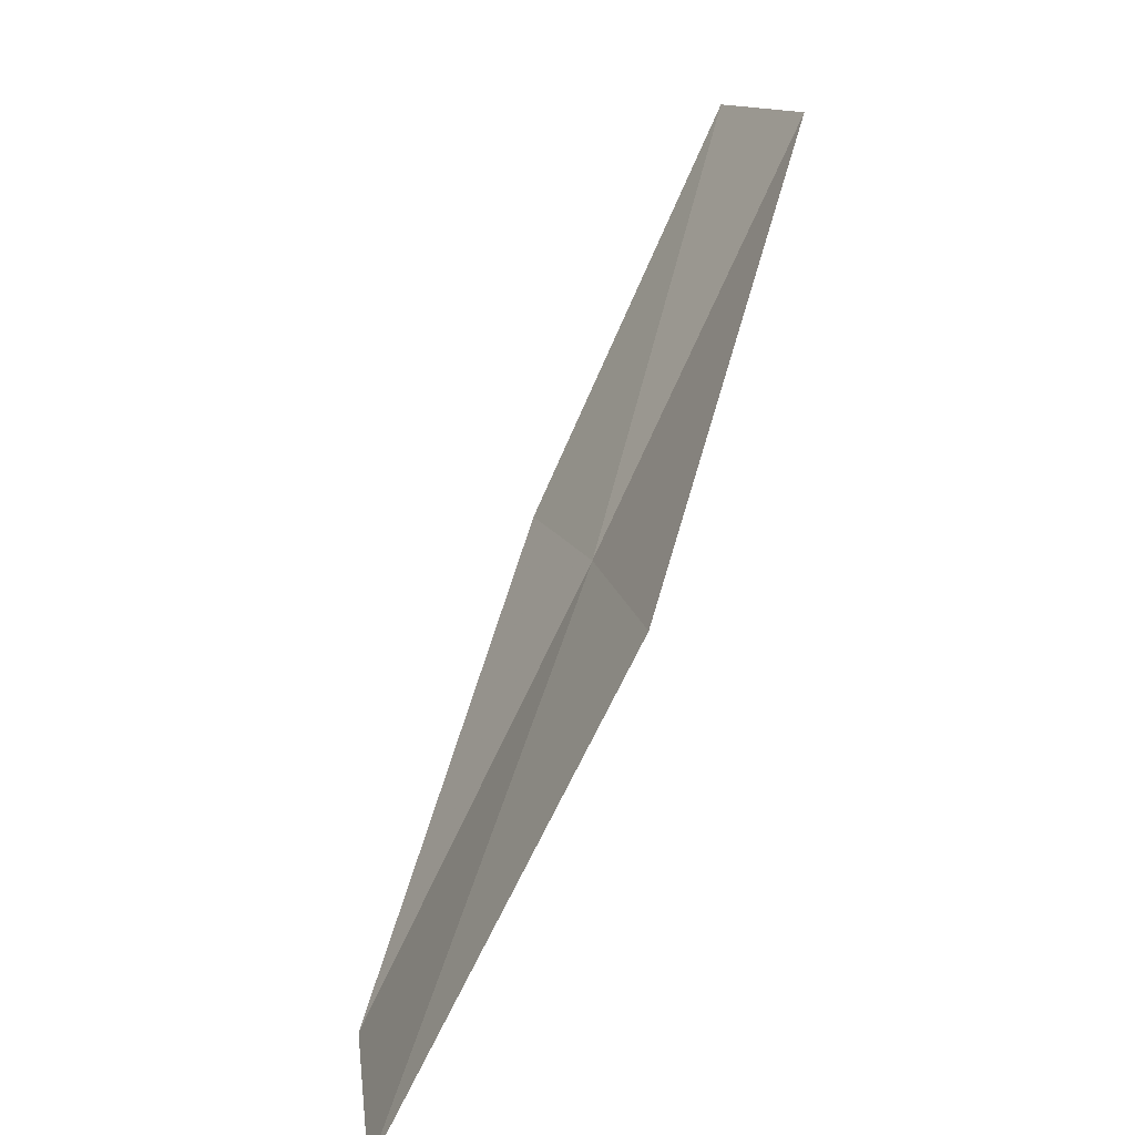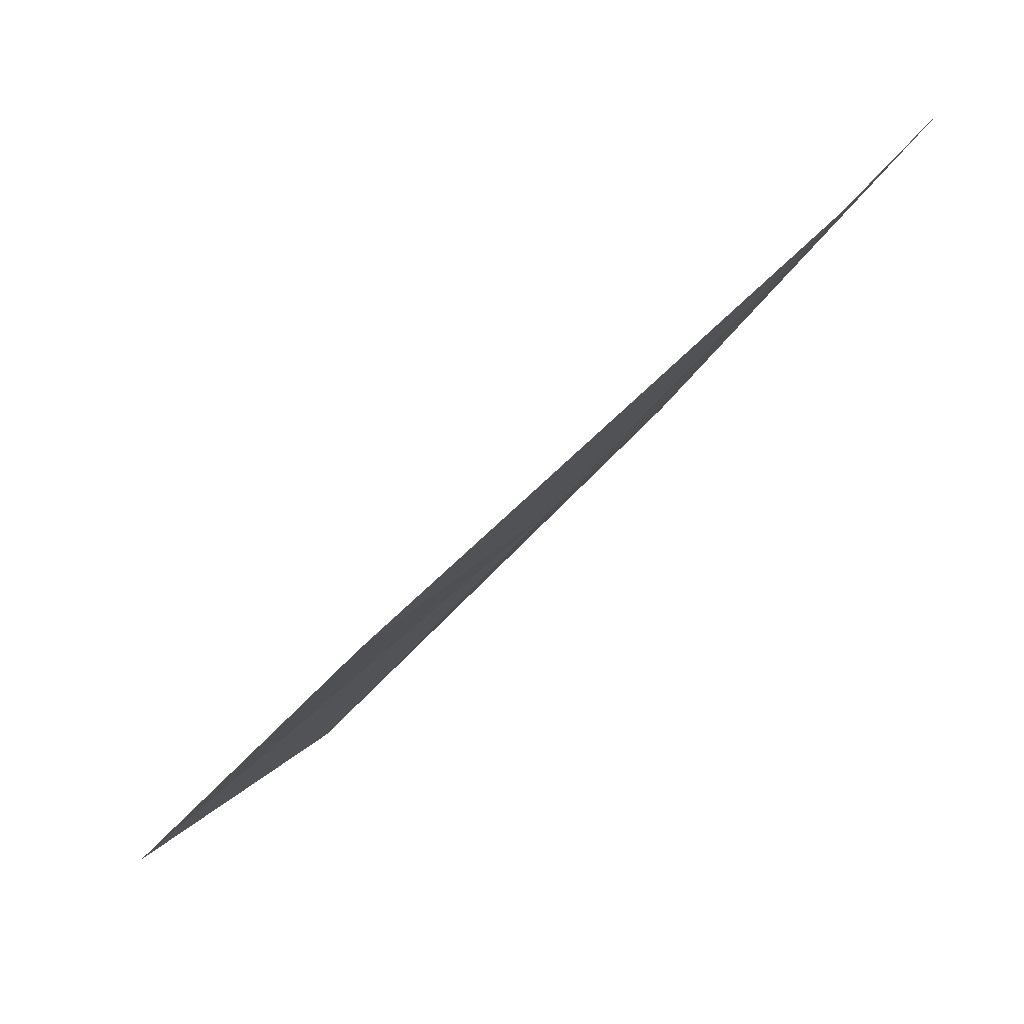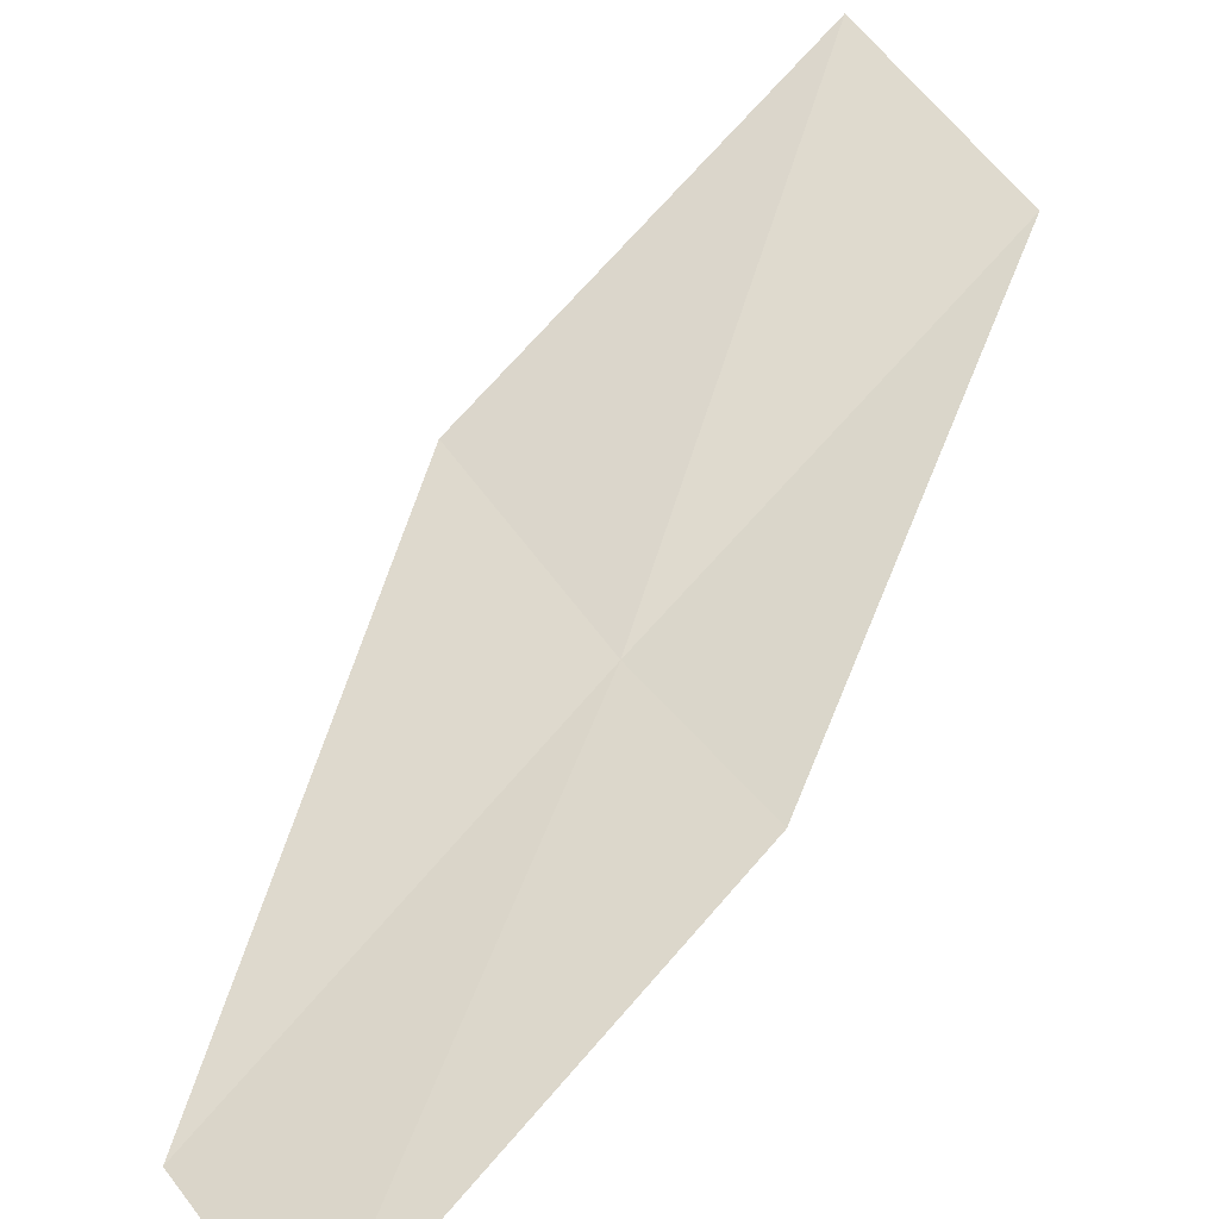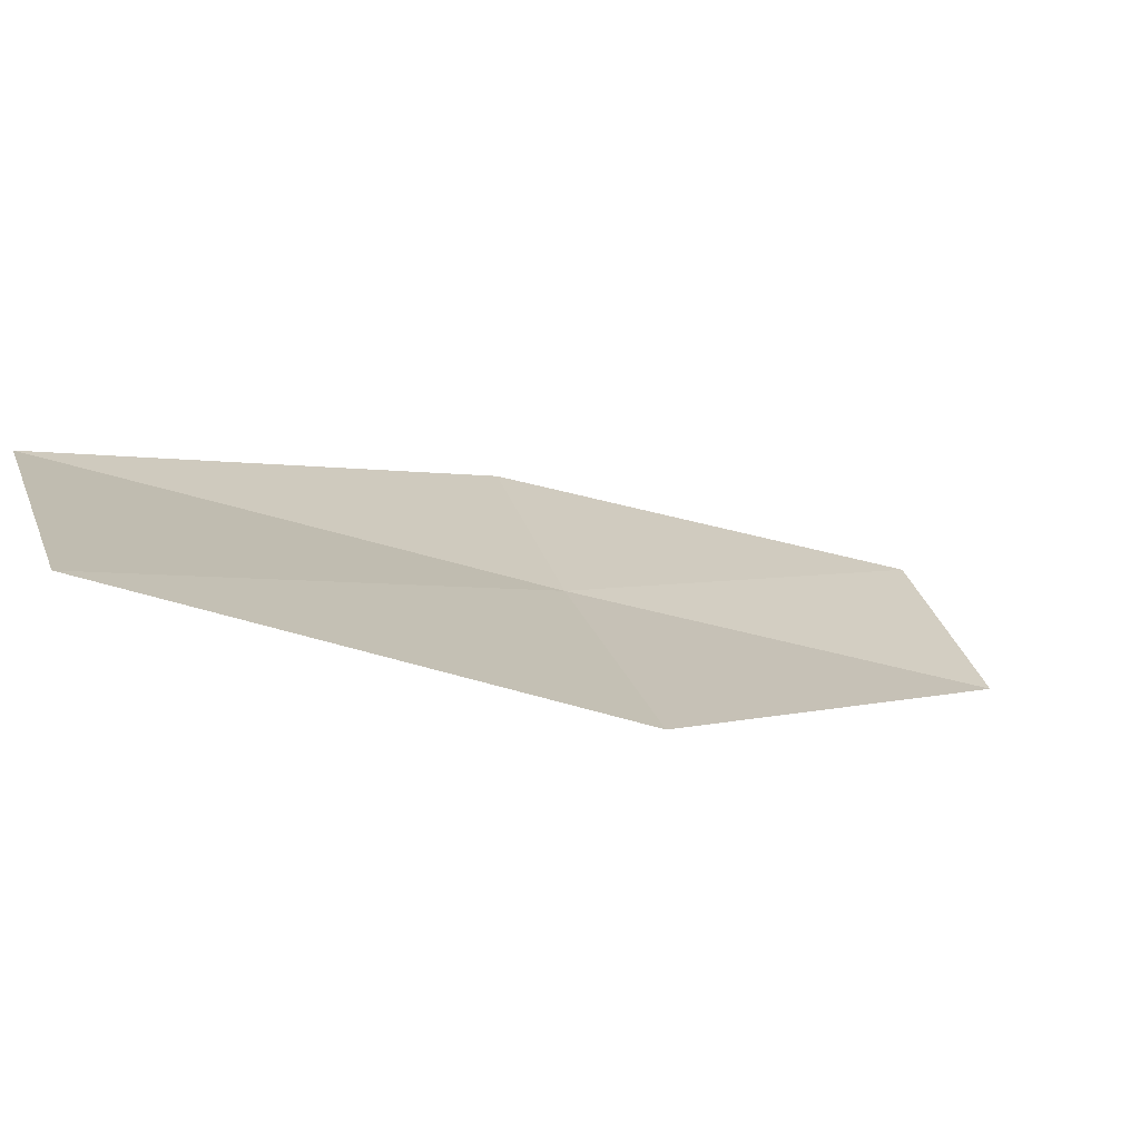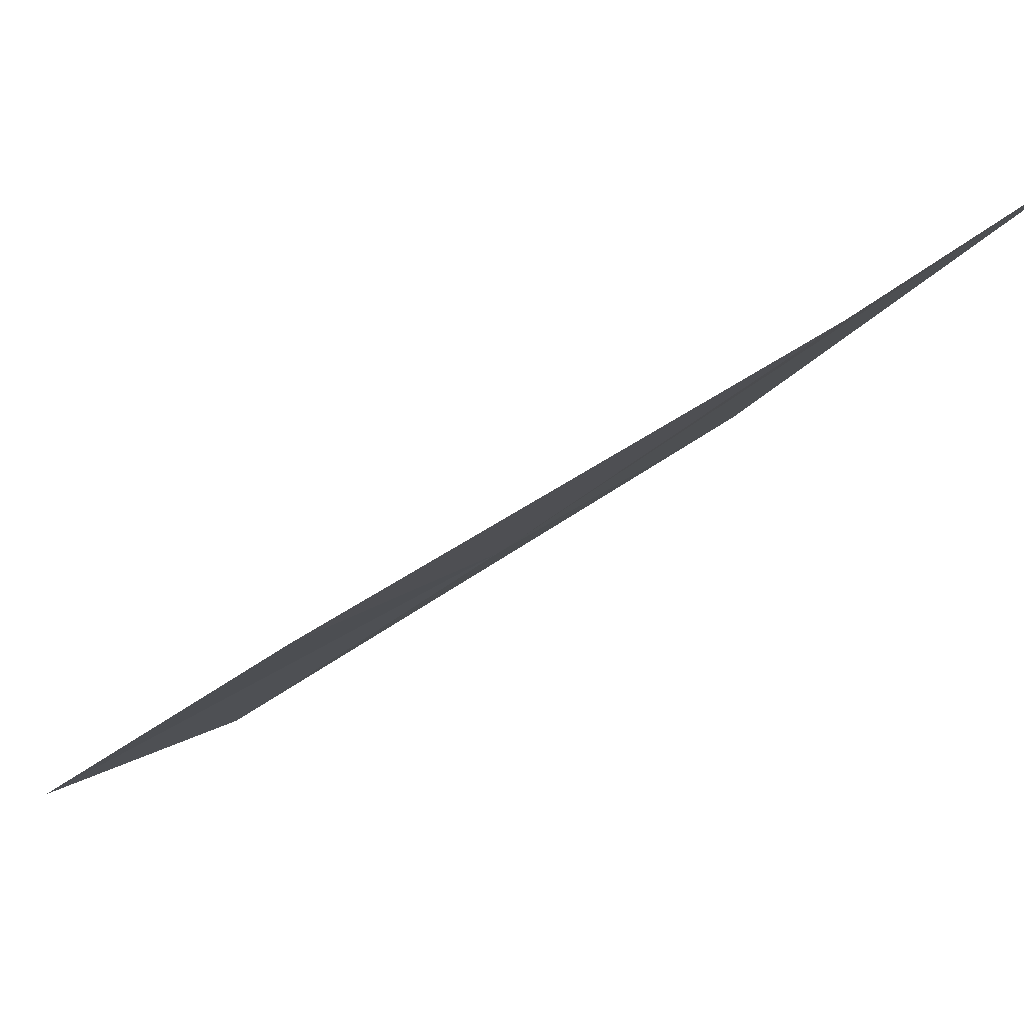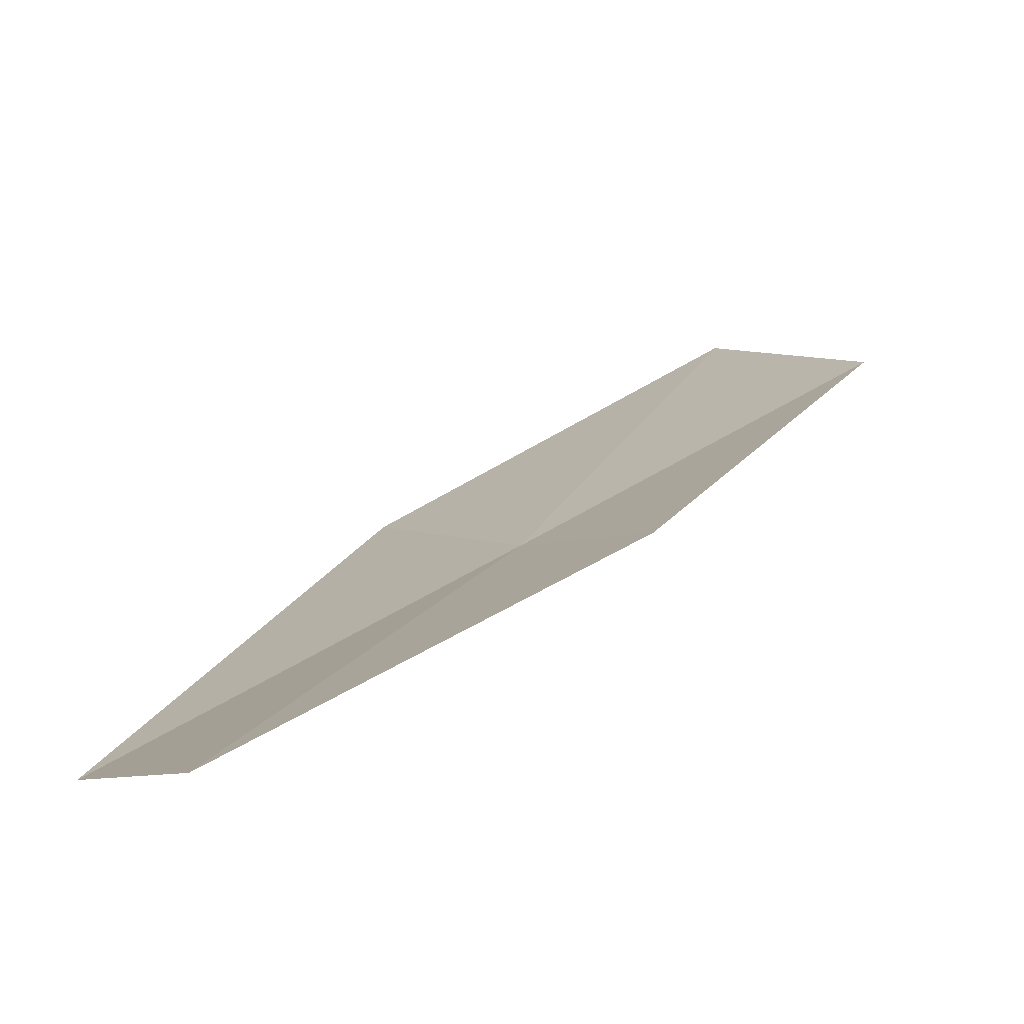
<metadata>
{"format":"obj","ext":"obj","renderer":"f3d","projection":"perspective","resolution":1024,"background":"white","views":[{"elev":12.8,"azim":-118.6,"up":"+Z"},{"elev":40.9,"azim":-66.7,"up":"+Z"},{"elev":24.2,"azim":56.7,"up":"+Y"},{"elev":41.5,"azim":-106.3,"up":"+Y"},{"elev":14.4,"azim":146.4,"up":"+Y"},{"elev":-18.5,"azim":59.8,"up":"+Y"}]}
</metadata>
<code>
v -24.52 -3.801 4
v -25.78 -3.361 4
v -25.92 -2.007 2
v -24.69 -2.512 2
v -23.51 -4.029 4
v -24.29 -5.079 6
v -23.27 -5.254 6
f 1 2 3
f 1 3 4
f 1 4 5
f 1 6 2
f 1 7 6
f 1 5 7

</code>
